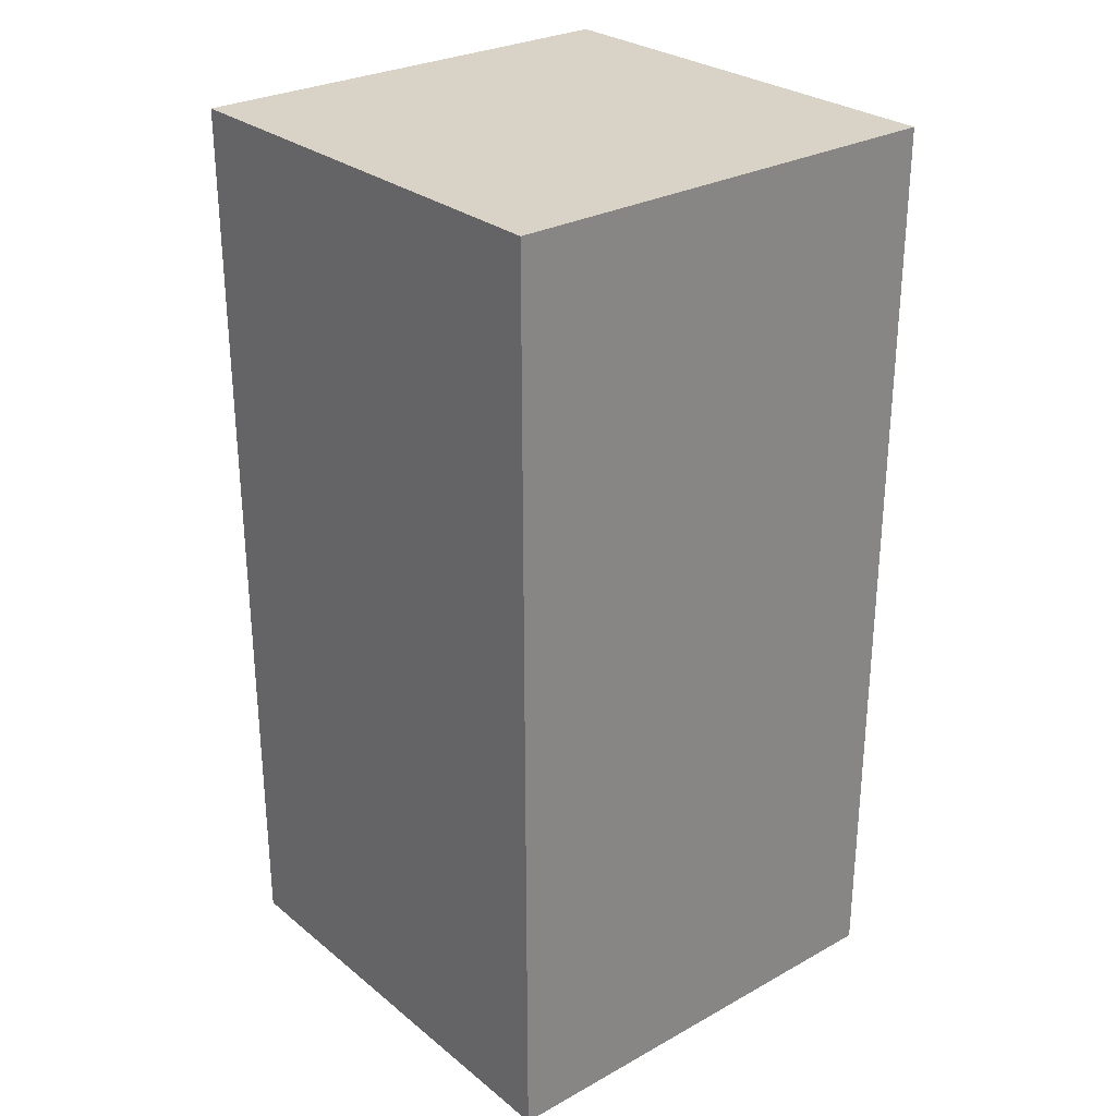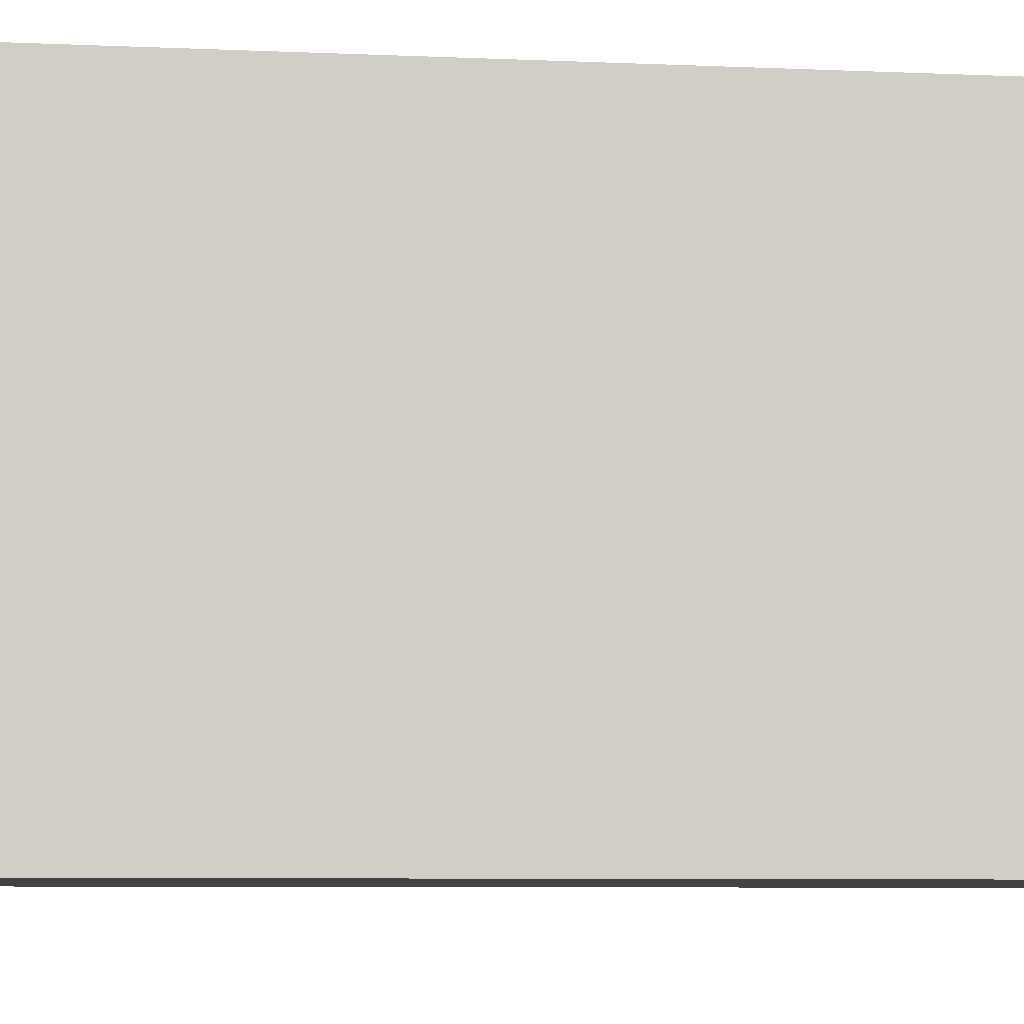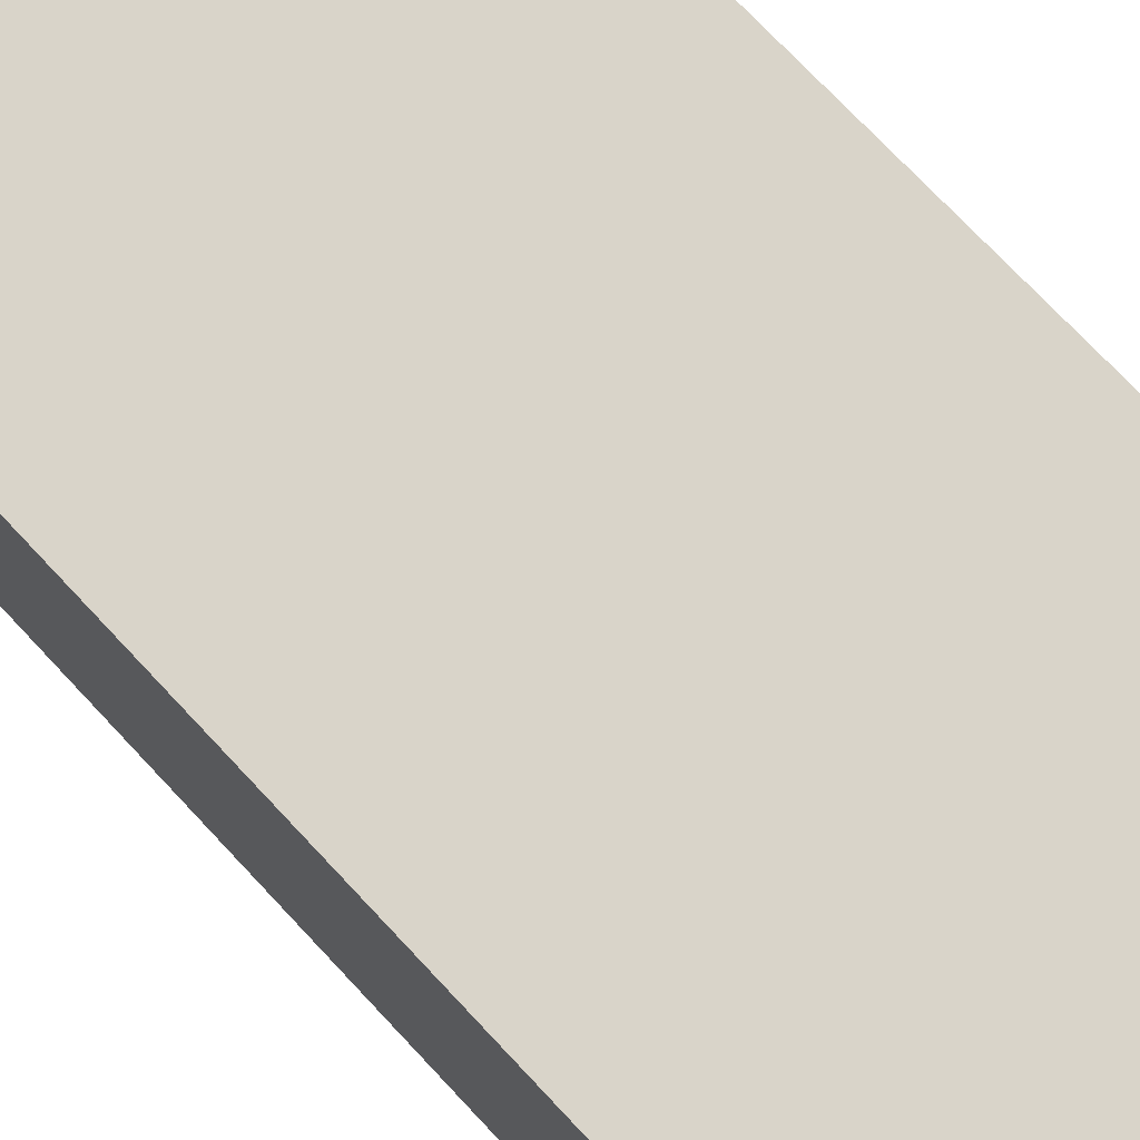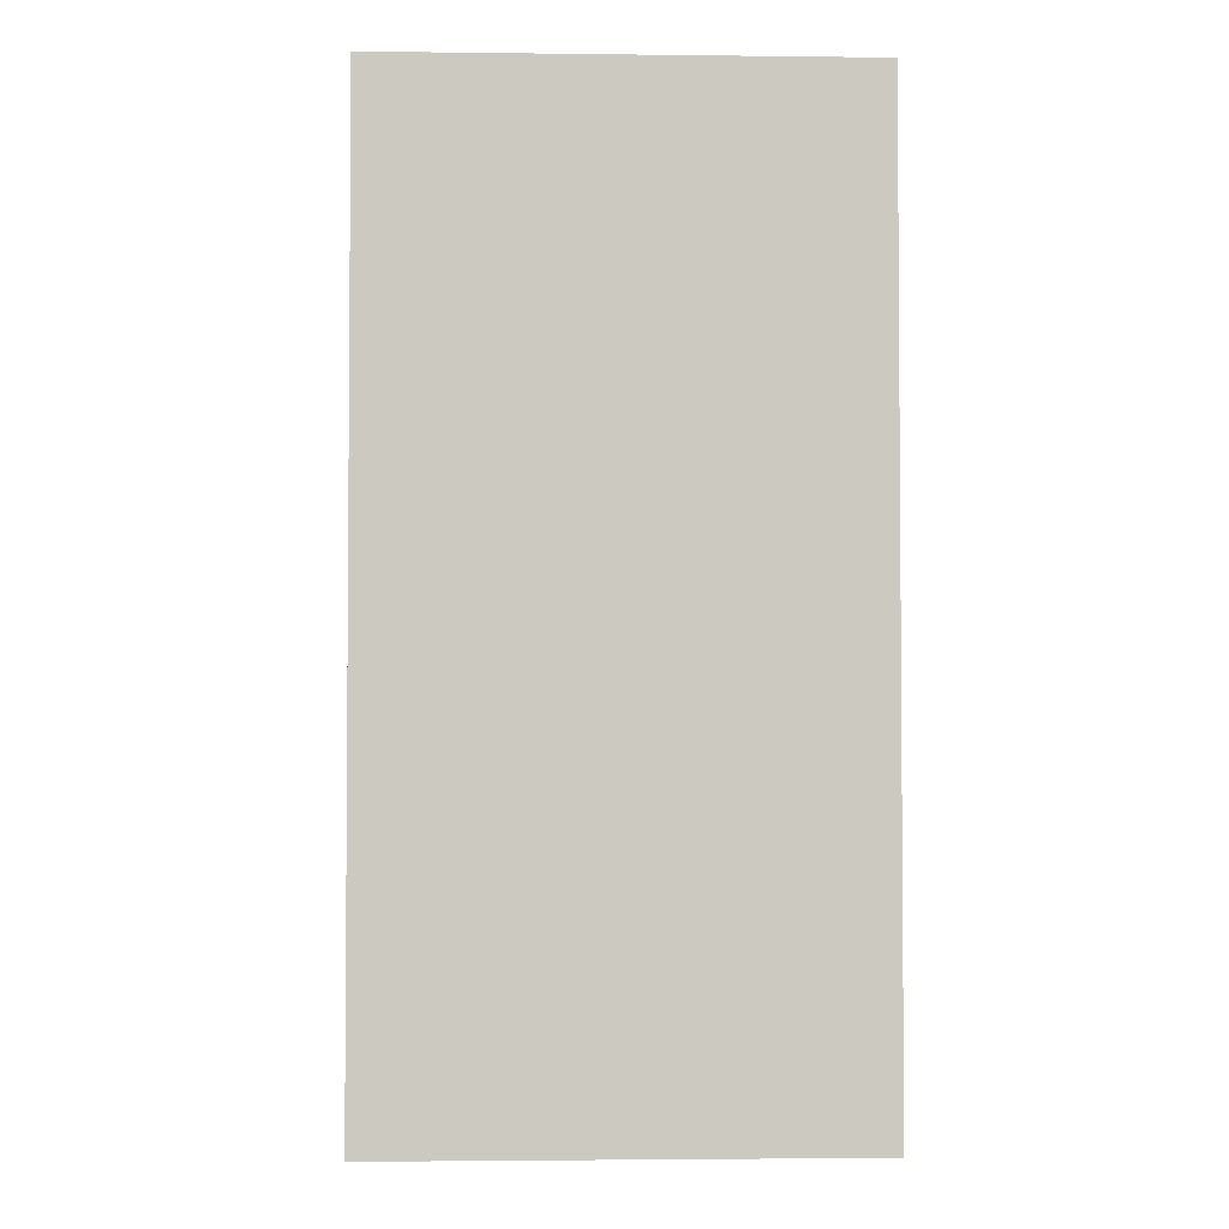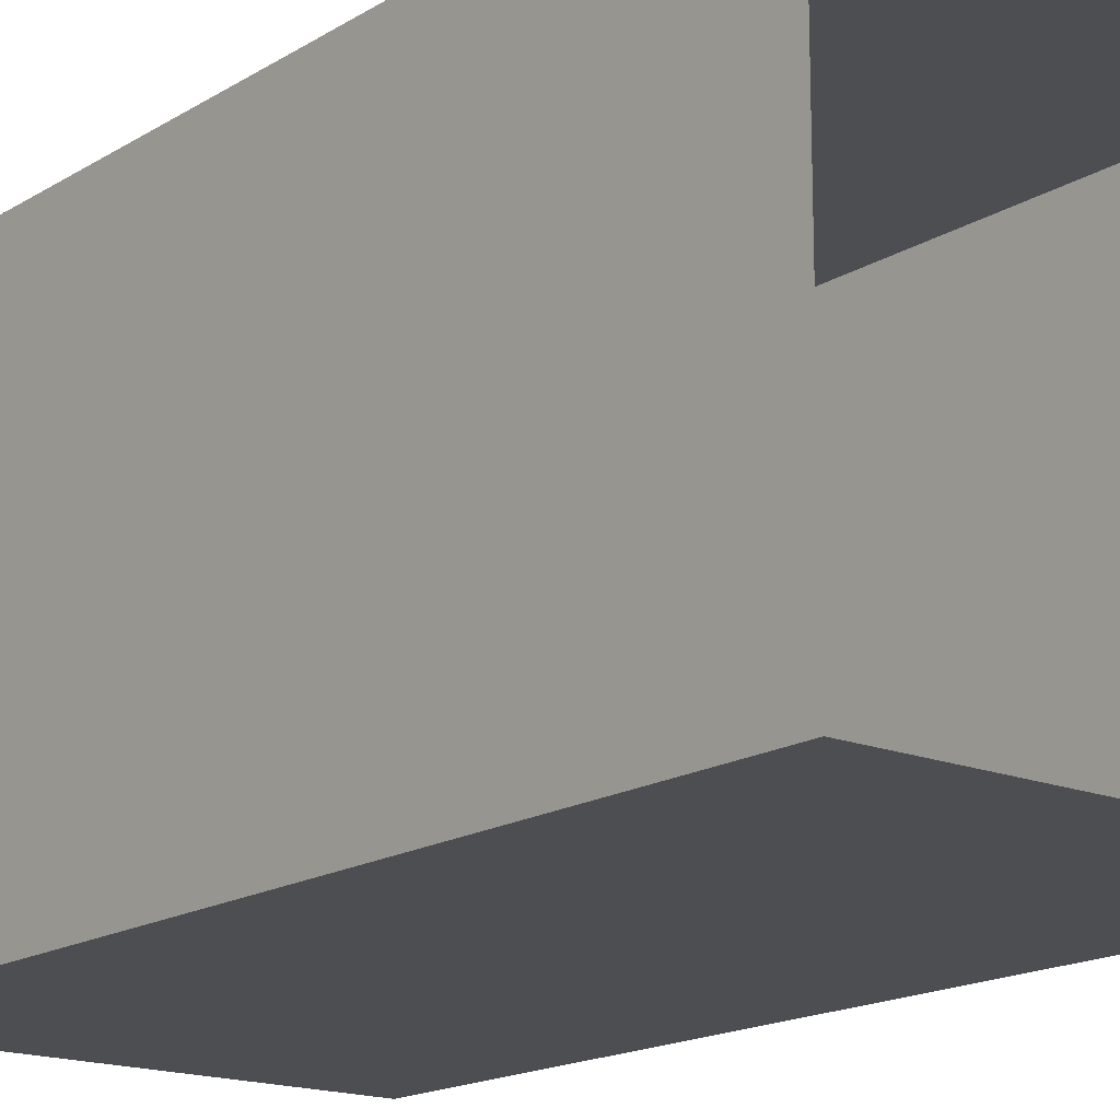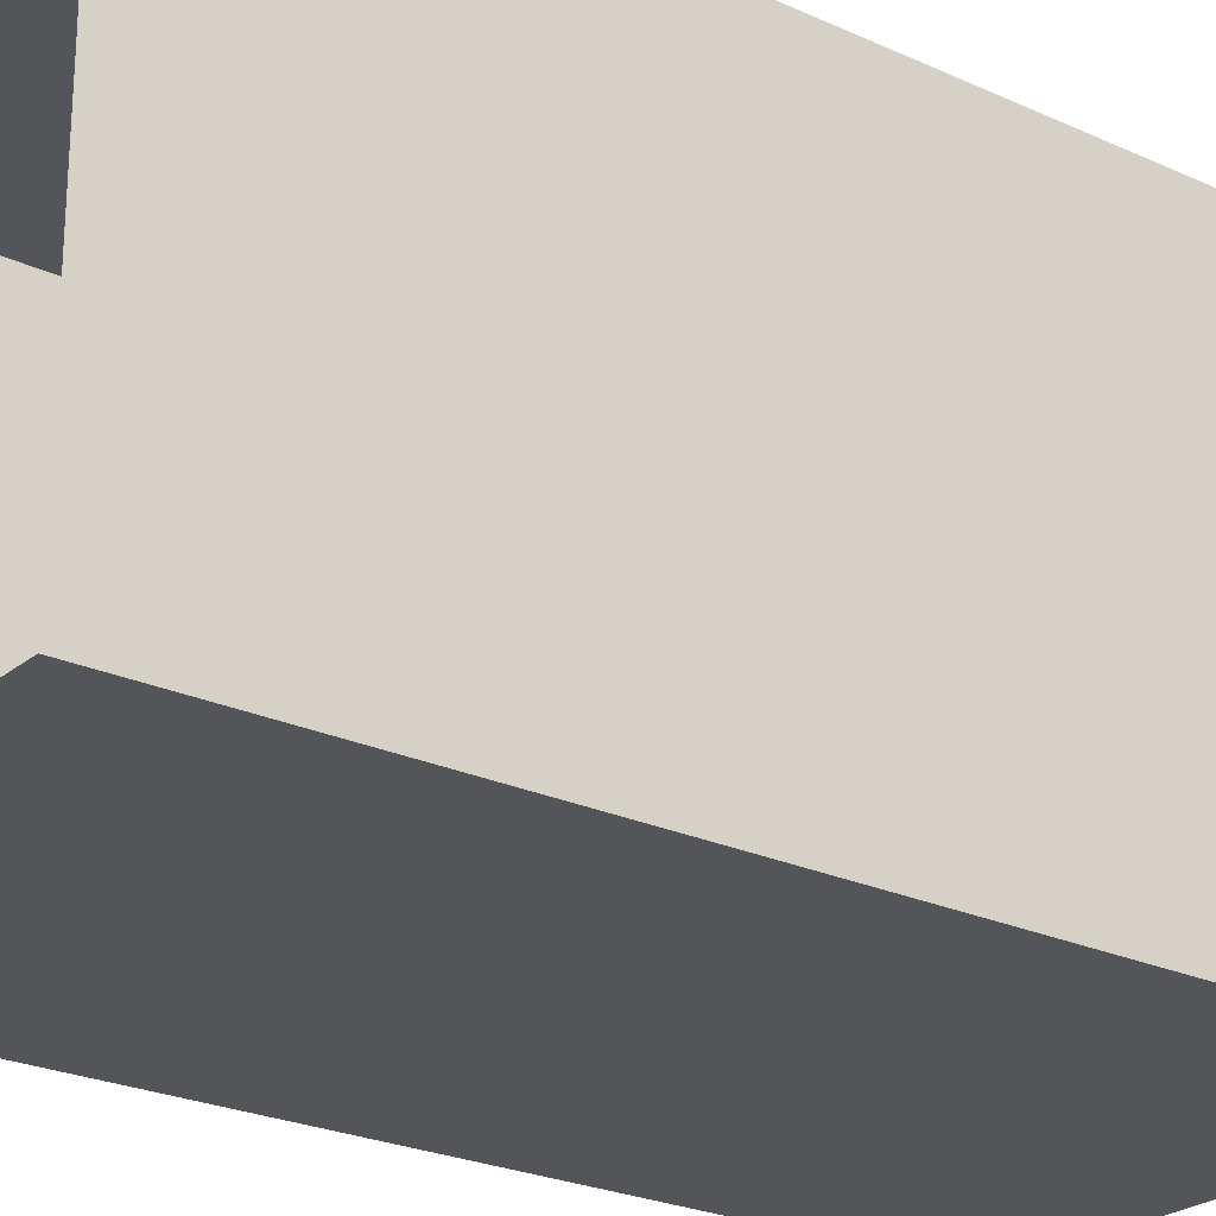
<metadata>
{"format":"obj","ext":"obj","renderer":"f3d","projection":"perspective","resolution":1024,"background":"white","views":[{"elev":28.1,"azim":-129.8,"up":"+Y"},{"elev":-6.7,"azim":-97.8,"up":"+Z"},{"elev":74.9,"azim":136.7,"up":"+Z"},{"elev":-2.9,"azim":87.7,"up":"+Y"},{"elev":-16.8,"azim":-39.2,"up":"+Z"},{"elev":-24.5,"azim":52.9,"up":"+Z"}]}
</metadata>
<code>
v  -0.333 0 0.3067
v  0.167 0 0.3067
v  0.167 1 0.3067
v  -0.333 1 0.3067
v  0.167 0 -0.1933
v  0.167 1 -0.1933
v  -0.333 0 -0.1933
v  -0.333 1 -0.1933
g Box001
f 1 2 3 4
f 2 5 6 3
f 5 7 8 6
f 7 1 4 8
v  -0.333 1 0.3067
v  0.167 1 0.3067
v  0.167 1 -0.1933
v  -0.333 1 -0.1933
g Object001
f 9 10 11 12

</code>
